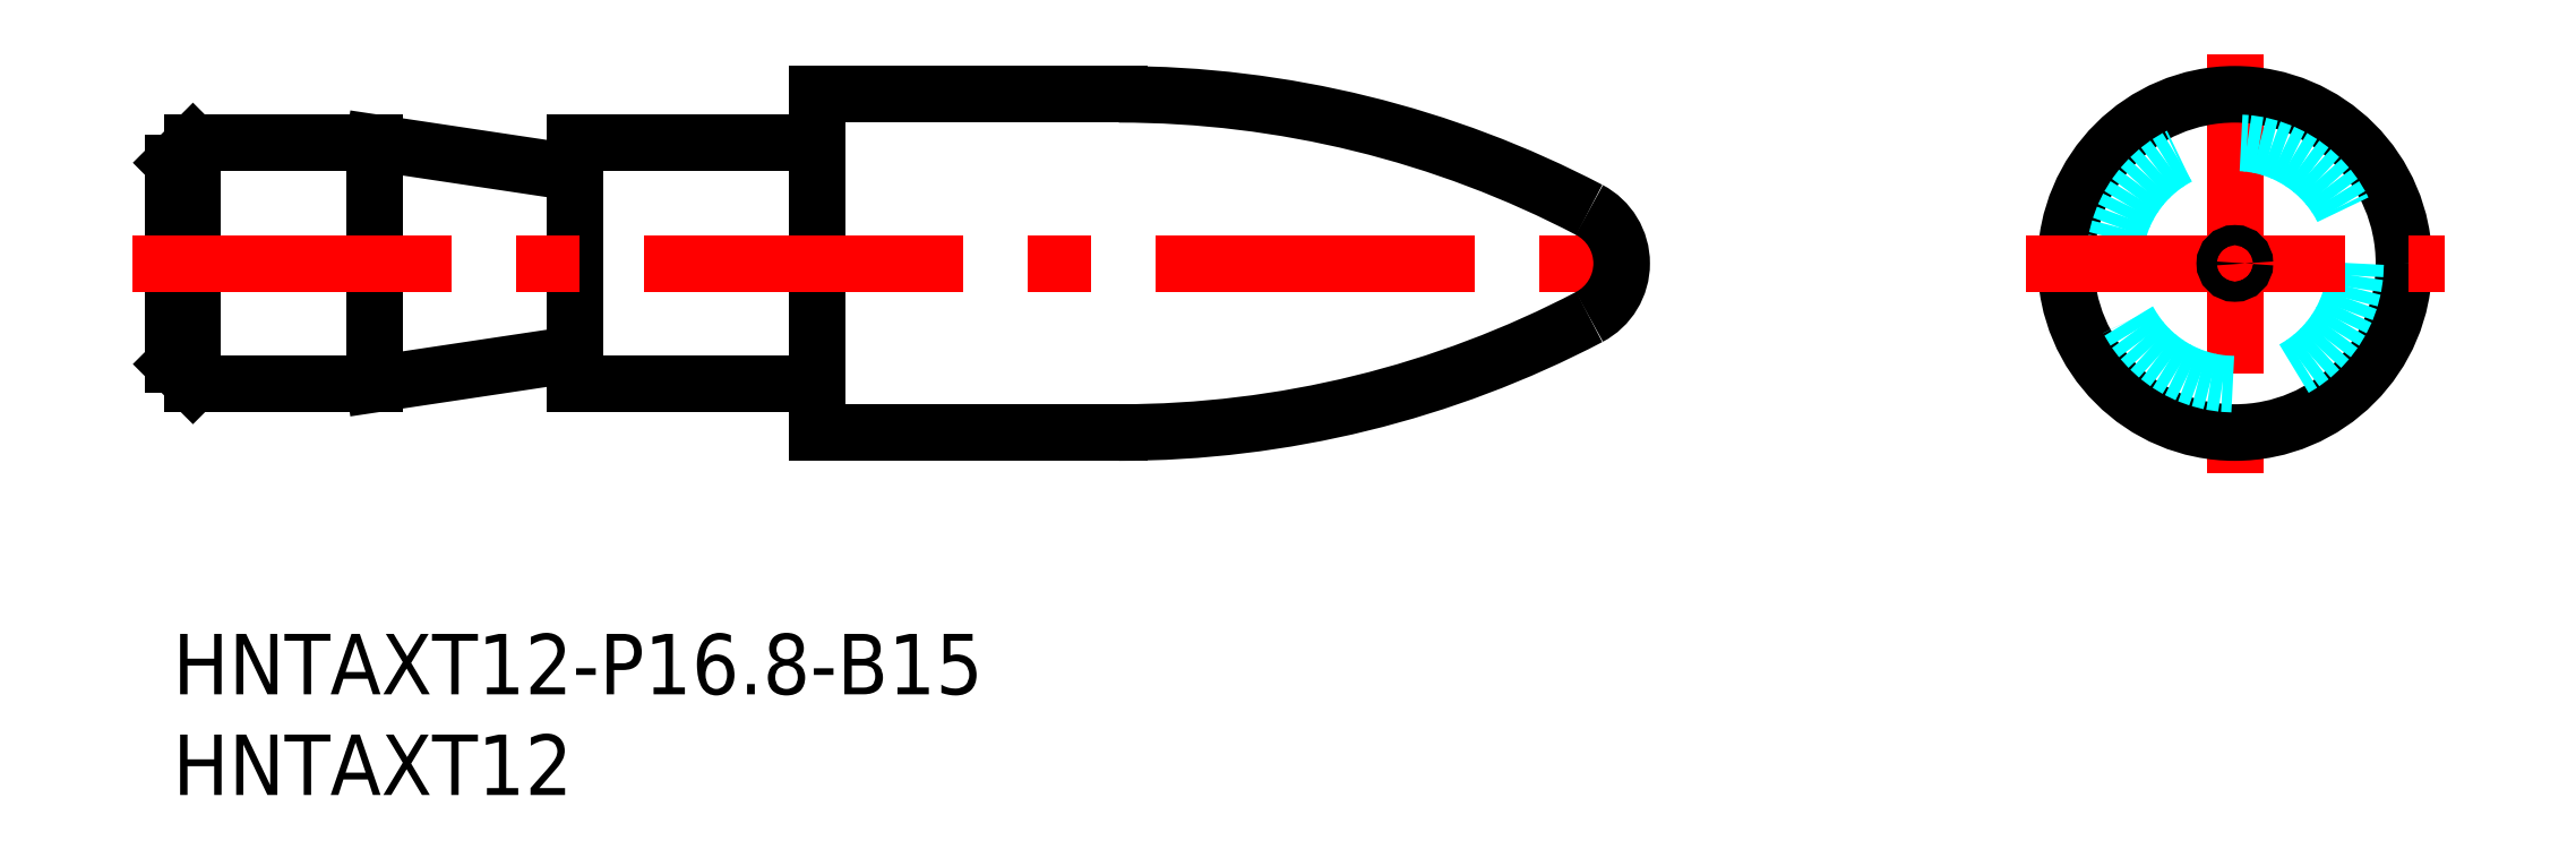
<metadata>
{"format":"dxf","ext":"dxf","renderer":"ezdxf+matplotlib","layout":"modelspace","background":"white","min_lineweight":24,"dpi":150}
</metadata>
<code>
0
SECTION
2
ENTITIES
0
INSERT
8
MSM_CONTINUOUS
2
*U2
10
0
20
0
30
0
0
INSERT
8
MSM_CONTINUOUS
2
*U3
10
0
20
0
30
0
0
LINE
8
MSM_CONTINUOUS
10
1
20
24.4
30
0
11
1
21
12.4
31
0
0
LINE
8
MSM_CONTINUOUS
10
10
20
24.4
30
0
11
10
21
12.4
31
0
0
LINE
8
MSM_CONTINUOUS
10
20
20
24.4
30
0
11
20
21
12.4
31
0
0
LINE
8
MSM_CONTINUOUS
10
32
20
24.4
30
0
11
32
21
12.4
31
0
0
LINE
8
MSM_CONTINUOUS
10
1
20
24.4
30
0
11
0
21
23.4
31
0
0
LINE
8
MSM_CONTINUOUS
10
1
20
12.4
30
0
11
10
21
12.4
31
0
0
LINE
8
MSM_CONTINUOUS
10
20
20
12.4
30
0
11
31.5
21
12.4
31
0
0
LINE
8
MSM_CONTINUOUS
10
1
20
24.4
30
0
11
10
21
24.4
31
0
0
LINE
8
MSM_CONTINUOUS
10
20
20
24.4
30
0
11
31.5
21
24.4
31
0
0
LINE
8
MSM_CONTINUOUS
10
1
20
12.4
30
0
11
0
21
13.4
31
0
0
LINE
8
MSM_CONTINUOUS
10
0
20
13.4
30
0
11
0
21
23.4
31
0
0
LINE
8
MSM_CONTINUOUS
10
10
20
24.4
30
0
11
18.85
21
23.07
31
0
0
ARC
8
MSM_CONTINUOUS
10
19
20
24.06
30
0
40
1
50
261.5
51
0
0
LINE
8
MSM_CONTINUOUS
10
10
20
12.4
30
0
11
18.85
21
13.73
31
0
0
ARC
8
MSM_CONTINUOUS
10
19
20
12.74
30
0
40
1
50
0
51
98.53
0
LINE
8
MSM_CONTINUOUS
10
32
20
10
30
0
11
32
21
26.8
31
0
0
ARC
8
MSM_CONTINUOUS
10
31.5
20
24.9
30
0
40
0.5
50
270
51
0
0
ARC
8
MSM_CONTINUOUS
10
31.5
20
11.9
30
0
40
0.5
50
0
51
90
0
LINE
8
MSM_CENTER
10
-2
20
18.4
30
0
11
73.97
21
18.4
31
0
0
LINE
8
MSM_CENTER
10
102.4
20
28.8
30
0
11
102.4
21
8
31
0
0
CIRCLE
8
MSM_CONTINUOUS
10
102.4
20
18.4
30
0
40
8.4
0
CIRCLE
8
MSM_DASHED
10
102.4
20
18.4
30
0
40
6
0
LINE
8
MSM_CENTER
10
92.03
20
18.4
30
0
11
112.8
21
18.4
31
0
0
CIRCLE
8
MSM_CONTINUOUS
10
102.4
20
18.4
30
0
40
0.5
0
LINE
8
MSM_CONTINUOUS
10
47
20
26.8
30
0
11
32
21
26.8
31
0
0
LINE
8
MSM_CONTINUOUS
10
47
20
10
30
0
11
32
21
10
31
0
0
LINE
8
MSM_DASHED
10
71.97
20
17.9
30
0
11
71.11
21
18.4
31
0
0
LINE
8
MSM_DASHED
10
71.97
20
18.9
30
0
11
71.11
21
18.4
31
0
0
ARC
8
MSM_CONTINUOUS
10
47
20
-23.6
30
0
40
50.4
50
62.38
51
90
0
ARC
8
MSM_CONTINUOUS
10
68.97
20
18.4
30
0
40
3
50
297.6
51
62.38
0
ARC
8
MSM_CONTINUOUS
10
47
20
60.4
30
0
40
50.4
50
270
51
297.6
0
ENDSEC
0
EOF

</code>
